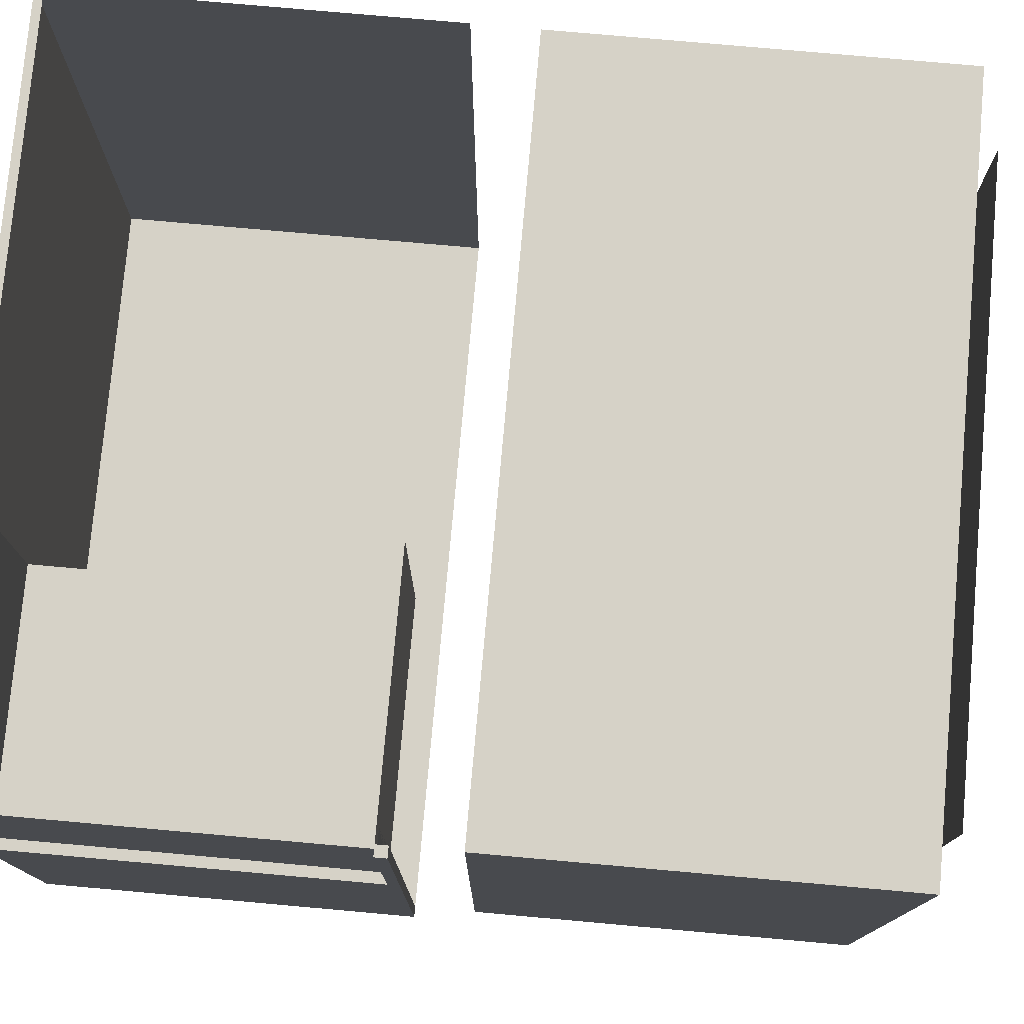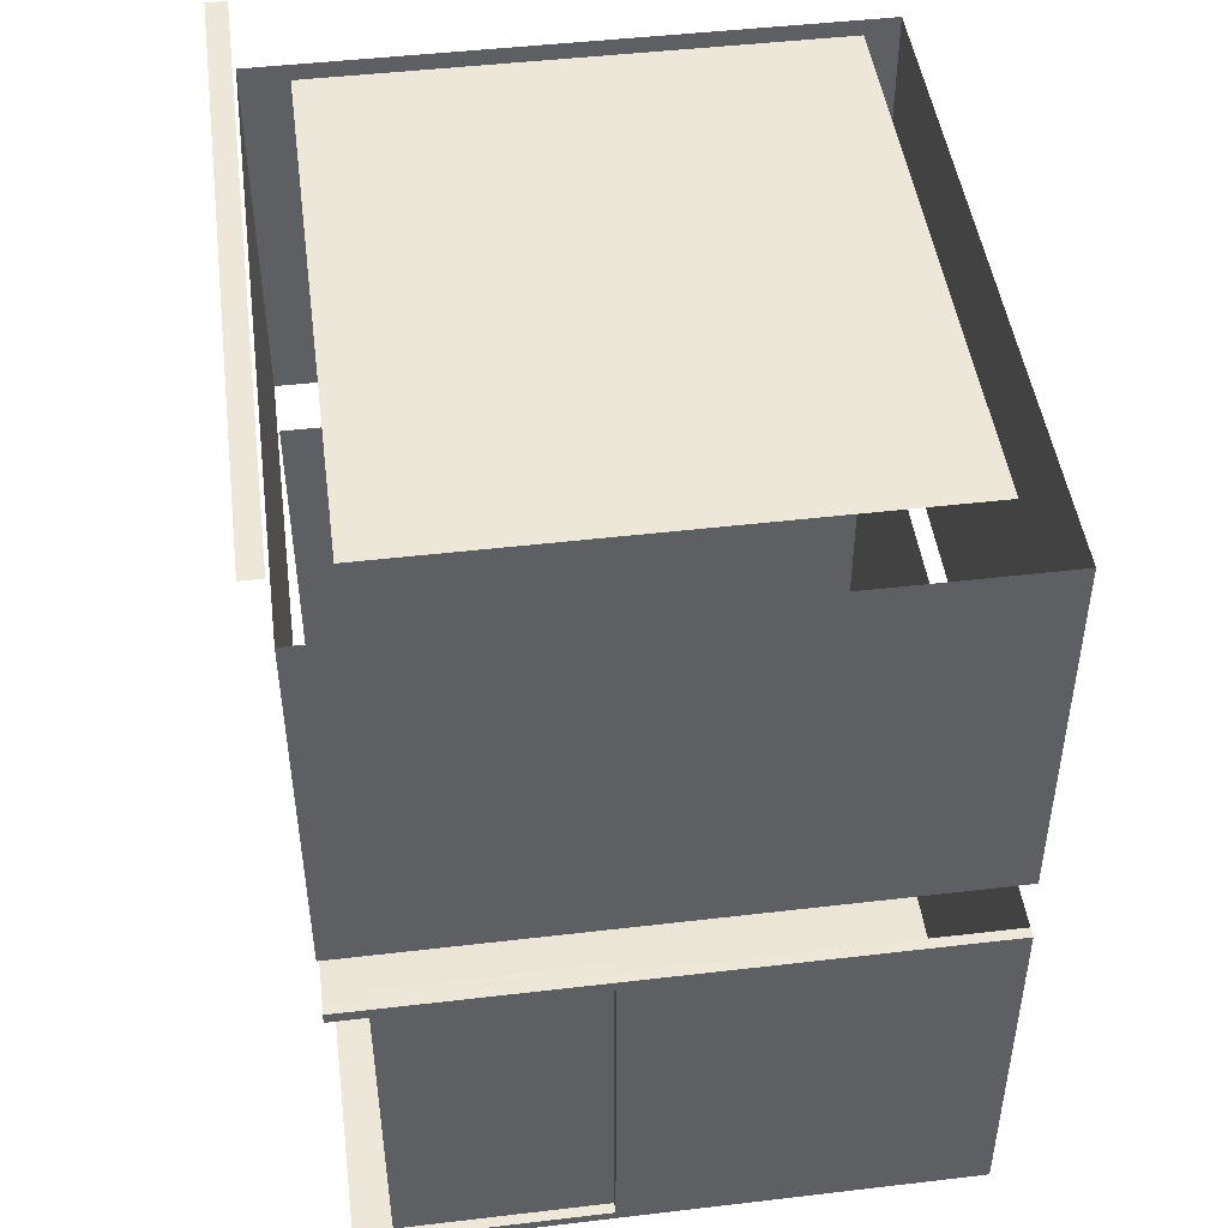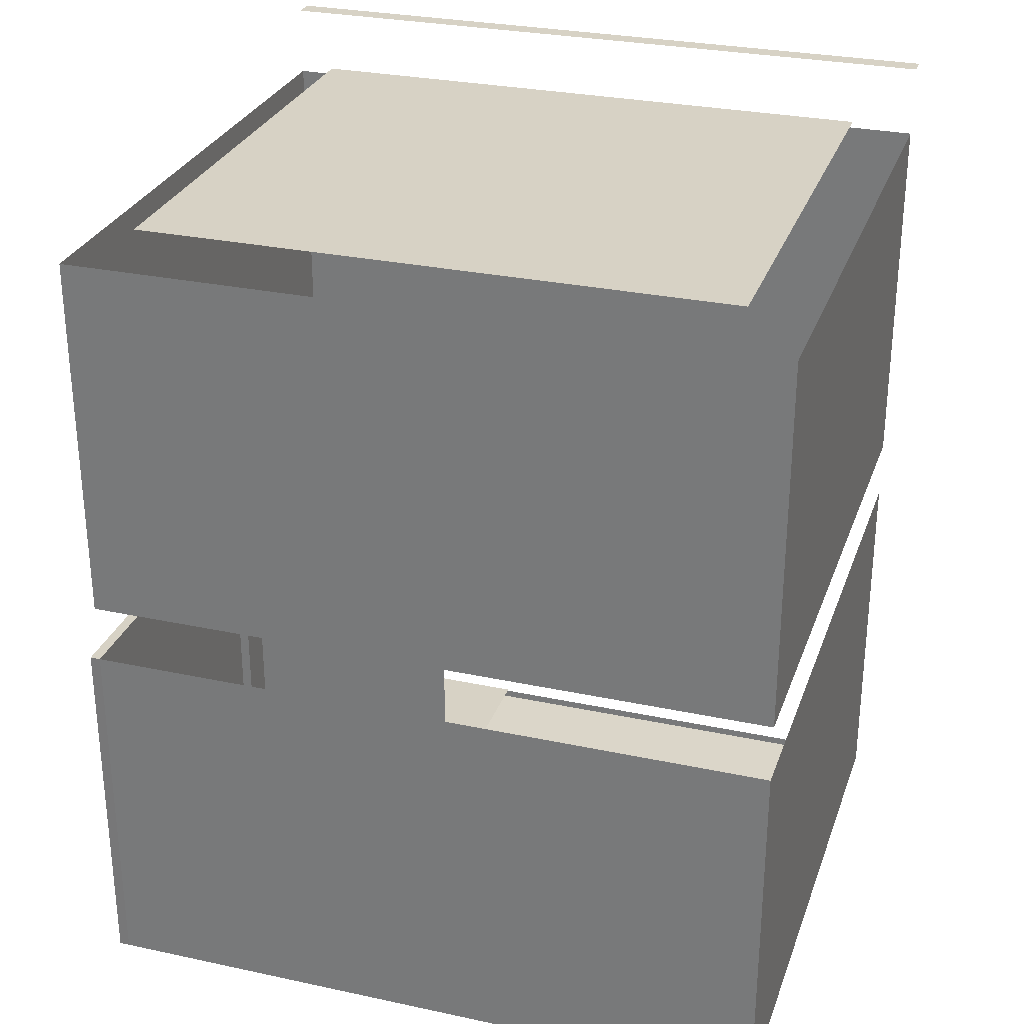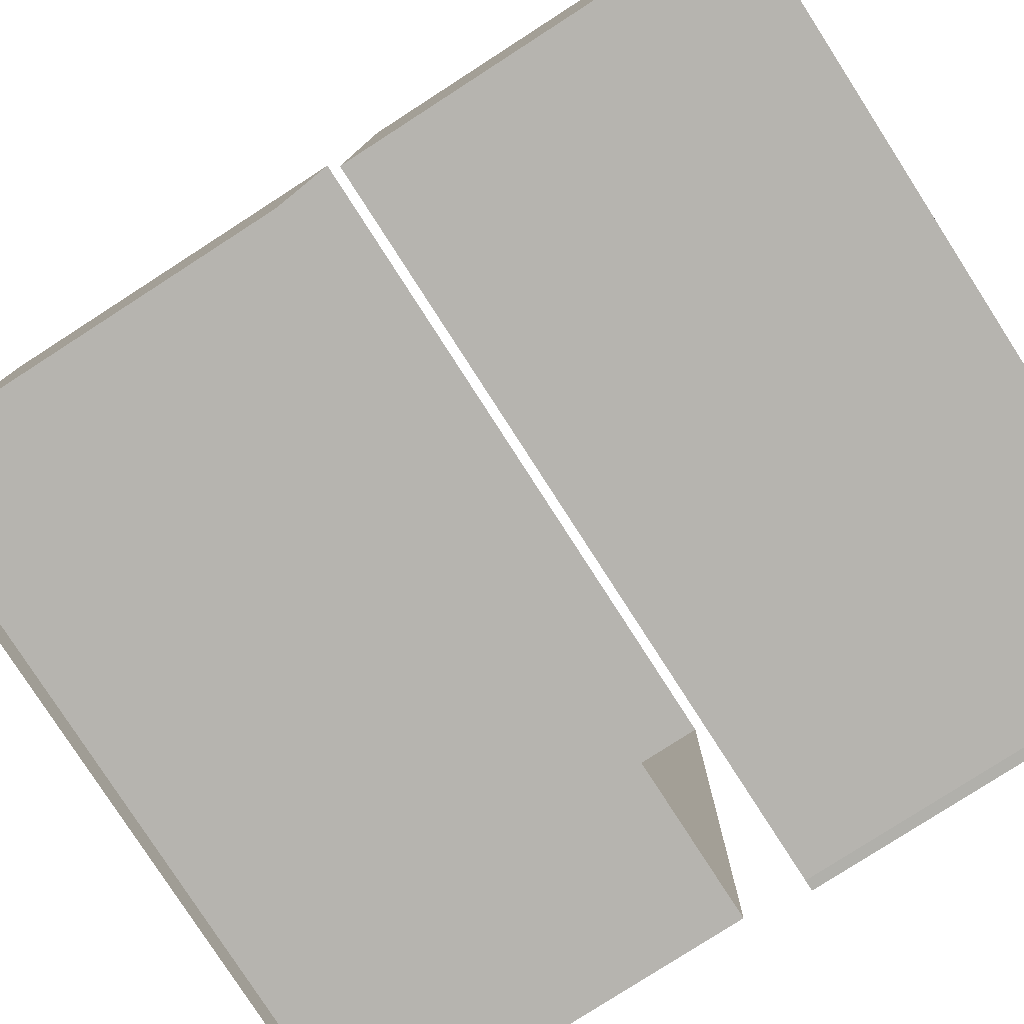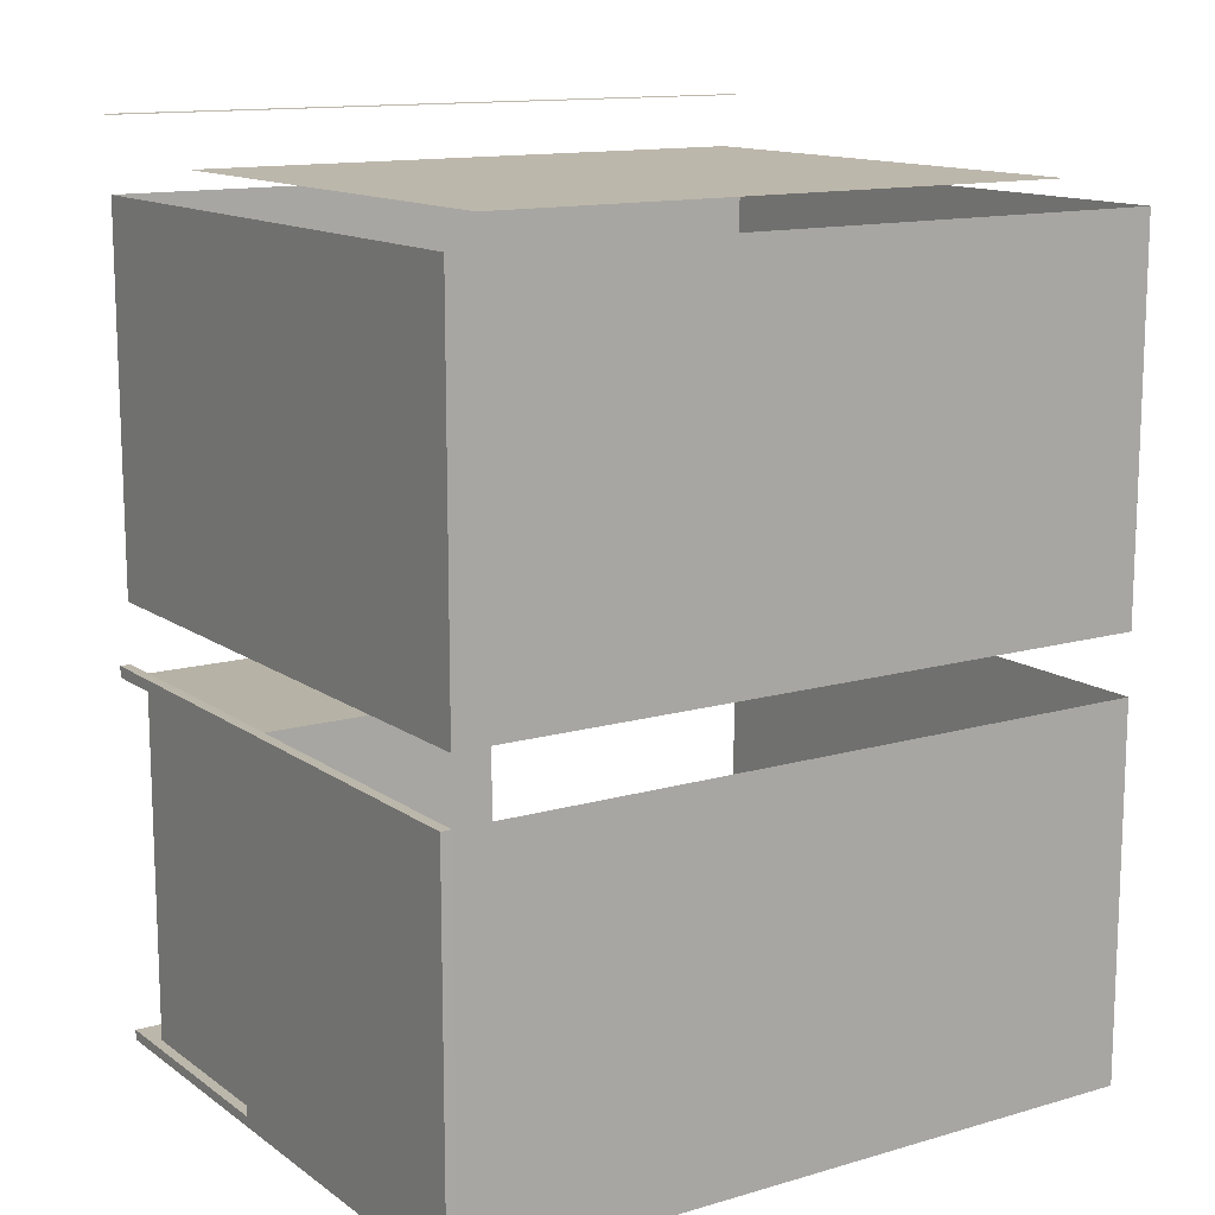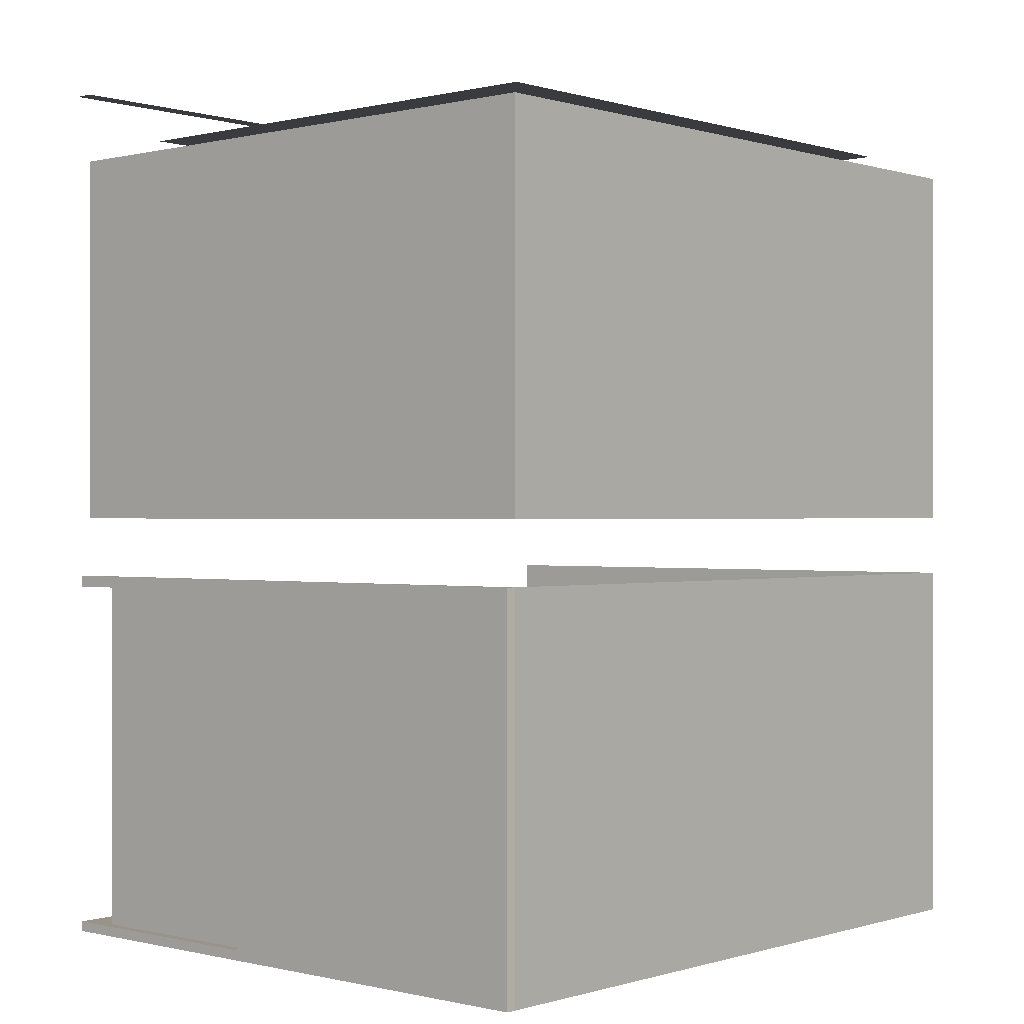
<metadata>
{"format":"obj","ext":"obj","renderer":"f3d","projection":"perspective","resolution":1024,"background":"white","views":[{"elev":77.1,"azim":95.1,"up":"+Z"},{"elev":46.8,"azim":82.4,"up":"+Y"},{"elev":28.9,"azim":-162.3,"up":"+Y"},{"elev":-79.5,"azim":-57.2,"up":"+Z"},{"elev":13.3,"azim":146.7,"up":"+Y"},{"elev":-0.1,"azim":131.6,"up":"+Y"}]}
</metadata>
<code>
o model_75
v 18.97 2.937 -1.018
v 18.69 2.937 -0.7786
v 18.97 2.937 0.8033
v 18.69 2.937 0.5639
v 16.85 2.937 0.8033
v 17.13 2.937 0.5639
v 16.85 2.937 -1.018
v 17.13 2.937 -0.7786
v 18.97 2.937 0.8033
v 18.69 2.937 0.5639
v 16.85 2.937 0.8033
v 17.13 2.937 0.5639
v 16.85 2.937 -1.018
v 17.13 2.937 -0.7786
v 18.97 2.937 -1.018
v 18.69 2.937 -0.7786
v 18.69 2.937 0.5639
v 18.29 2.937 0.2169
v 17.13 2.937 0.5639
v 17.53 2.937 0.2169
v 17.13 2.937 -0.7786
v 17.53 2.937 -0.4316
v 18.69 2.937 -0.7786
v 18.29 2.937 -0.4316
v 18.69 2.937 -0.7786
v 18.29 2.937 -0.4316
v 18.69 2.937 0.5639
v 18.29 2.937 0.2169
v 17.13 2.937 0.5639
v 17.53 2.937 0.2169
v 17.13 2.937 -0.7786
v 17.53 2.937 -0.4316
v 18.29 2.937 0.2169
v 18.29 2.937 -0.4316
v 17.53 2.937 0.2169
v 17.53 2.937 -0.4316
v 19.17 1.276 -1.19
v 19.21 1.276 -1.19
v 19.17 -0.04121 -1.19
v 19.21 -0.04121 -1.19
v 16.65 1.276 -1.19
v 16.65 -0.04121 -1.19
v 16.65 1.276 0.9749
v 16.65 -0.04121 0.9749
v 19.17 1.276 -1.19
v 19.17 -0.04121 -1.19
v 16.65 1.276 -1.19
v 16.65 -0.04121 -1.19
v 16.65 2.854 0.9746
v 16.65 2.854 -1.189
v 16.65 1.494 0.9746
v 16.65 1.494 -1.189
v 16.65 2.854 -1.189
v 19.17 2.854 -1.189
v 16.65 1.494 -1.189
v 19.17 1.494 -1.189
v 19.17 2.854 -1.189
v 19.17 2.854 0.9746
v 19.17 1.494 -1.189
v 19.17 1.494 0.9746
v 19.17 2.854 0.9746
v 16.65 2.854 0.9746
v 19.17 1.494 0.9746
v 16.65 1.494 0.9746
v 16.65 3.11 0.9746
v 16.65 3.11 1.047
v 19.17 3.11 0.9746
v 19.17 3.11 1.047
v 19.17 -0.0351 0.09396
v 19.17 -0.0351 0.8388
v 19.11 -0.0351 0.09396
v 19.11 -0.0351 0.8388
v 19.17 -0.0351 0.9749
v 19.17 -0.0351 0.09396
v 18.28 -0.0351 0.9749
v 18.28 -0.0351 0.09396
v 19.11 -0.0351 0.09396
v 18.28 1.236 0.09396
v 19.11 1.236 0.09396
v 18.28 1.236 0.9749
v 19.17 1.236 0.9749
v 19.17 1.236 0.09396
v 19.11 1.236 0.09396
v 18.28 1.236 0.09396
v 19.11 -0.0351 0.09396
v 18.28 -0.0351 0.09396
v 19.11 1.236 0.8388
v 19.11 -0.0351 0.8388
v 19.17 1.236 0.8388
v 19.17 -0.0351 0.8388
v 19.11 1.236 0.09396
v 19.11 1.236 0.8388
v 19.17 1.236 0.09396
v 19.17 1.236 0.8388
v 19.11 -0.0351 0.09396
v 19.11 -0.0351 0.8388
v 19.11 1.236 0.09396
v 19.11 1.236 0.8388
v 19.17 1.236 0.09396
v 19.17 1.236 0.8388
v 19.17 -0.0351 0.09396
v 19.17 -0.0351 0.8388
v 19.17 -0.0351 0.9749
v 19.21 -0.0351 0.9749
v 19.17 -0.0351 0.09396
v 19.21 -0.0351 0.09396
v 16.65 -0.07087 0.9749
v 16.65 -0.07087 -1.19
v 19.17 -0.07087 0.9749
v 19.17 -0.07087 -1.19
v 19.17 -0.04121 -1.19
v 19.17 -0.07087 -1.19
v 16.65 -0.04121 -1.19
v 16.65 -0.07087 -1.19
v 16.65 -0.04121 0.9749
v 16.65 -0.07087 0.9749
v 19.17 -0.04121 0.9749
v 19.17 -0.07087 0.9749
v 16.65 -0.04121 -1.19
v 16.65 -0.07087 -1.19
v 16.65 -0.04121 0.9749
v 16.65 -0.07087 0.9749
v 19.21 -0.0351 0.9749
v 19.21 -0.04121 0.9749
v 19.21 -0.0351 0.09396
v 19.21 -0.04121 -1.19
v 19.21 1.276 -1.19
v 19.21 1.236 0.09396
v 19.21 1.236 0.9749
v 19.21 1.276 0.9749
v 19.21 -0.04121 0.9749
v 19.21 -0.07087 0.9749
v 19.21 -0.04121 -1.19
v 19.21 -0.07087 -1.19
v 19.17 -0.07087 0.9749
v 19.21 -0.07087 0.9749
v 19.17 -0.04121 0.9749
v 19.21 -0.04121 0.9749
v 19.17 -0.04121 0.9749
v 19.21 -0.04121 0.9749
v 19.17 -0.0351 0.9749
v 19.21 -0.0351 0.9749
v 19.17 -0.07087 -1.19
v 19.21 -0.07087 -1.19
v 19.17 -0.07087 0.9749
v 19.21 -0.07087 0.9749
v 19.17 1.276 0.9749
v 19.21 1.276 0.9749
v 19.17 1.276 -1.19
v 19.21 1.276 -1.19
v 19.17 -0.04121 -1.19
v 19.21 -0.04121 -1.19
v 19.17 -0.07087 -1.19
v 19.21 -0.07087 -1.19
v 19.17 -0.0351 0.09396
v 19.21 -0.0351 0.09396
v 19.17 1.236 0.09396
v 19.21 1.236 0.09396
v 19.17 1.236 0.9749
v 19.21 1.236 0.9749
v 19.17 1.276 0.9749
v 19.21 1.276 0.9749
v 19.17 1.236 0.09396
v 19.21 1.236 0.09396
v 19.17 1.236 0.9749
v 19.21 1.236 0.9749
f 1 2 3
f 2 4 3
f 3 4 4
f 4 5 4
f 4 5 5
f 5 6 5
f 5 6 7
f 6 8 7
f 7 8 8
f 8 9 8
f 8 9 9
f 9 10 9
f 9 10 11
f 10 12 11
f 11 12 12
f 12 13 12
f 12 13 13
f 13 14 13
f 13 14 15
f 14 16 15
f 15 16 16
f 16 17 16
f 16 17 17
f 17 18 17
f 17 18 19
f 18 20 19
f 19 20 20
f 20 21 20
f 20 21 21
f 21 22 21
f 21 22 23
f 22 24 23
f 23 24 24
f 24 25 24
f 24 25 25
f 25 26 25
f 25 26 27
f 26 28 27
f 27 28 28
f 28 29 28
f 28 29 29
f 29 30 29
f 29 30 31
f 30 32 31
f 31 32 32
f 32 33 32
f 32 33 33
f 33 34 33
f 33 34 35
f 34 36 35
f 35 36 36
f 36 37 36
f 36 37 37
f 37 38 37
f 37 38 39
f 38 40 39
f 39 40 40
f 40 41 40
f 40 41 41
f 41 42 41
f 41 42 43
f 42 44 43
f 43 44 44
f 44 45 44
f 44 45 45
f 45 46 45
f 45 46 47
f 46 48 47
f 47 48 48
f 48 49 48
f 48 49 49
f 49 50 49
f 49 50 51
f 50 52 51
f 51 52 52
f 52 53 52
f 52 53 53
f 53 54 53
f 53 54 55
f 54 56 55
f 55 56 56
f 56 57 56
f 56 57 57
f 57 58 57
f 57 58 59
f 58 60 59
f 59 60 60
f 60 61 60
f 60 61 61
f 61 62 61
f 61 62 63
f 62 64 63
f 63 64 64
f 64 65 64
f 64 65 65
f 65 66 65
f 65 66 67
f 66 68 67
f 67 68 68
f 68 69 68
f 68 69 69
f 69 70 69
f 69 70 71
f 70 72 71
f 71 72 72
f 72 73 72
f 72 73 73
f 73 74 73
f 73 74 75
f 74 74 75
f 75 74 76
f 74 77 76
f 76 77 77
f 77 78 77
f 77 78 78
f 78 79 78
f 78 79 80
f 79 79 80
f 80 79 81
f 79 82 81
f 81 82 82
f 82 83 82
f 82 83 83
f 83 84 83
f 83 84 85
f 84 86 85
f 85 86 86
f 86 87 86
f 86 87 87
f 87 88 87
f 87 88 89
f 88 90 89
f 89 90 90
f 90 91 90
f 90 91 91
f 91 92 91
f 91 92 93
f 92 94 93
f 93 94 94
f 94 95 94
f 94 95 95
f 95 96 95
f 95 96 97
f 96 98 97
f 97 98 98
f 98 99 98
f 98 99 99
f 99 100 99
f 99 100 101
f 100 102 101
f 101 102 102
f 102 103 102
f 102 103 103
f 103 104 103
f 103 104 105
f 104 106 105
f 105 106 106
f 106 107 106
f 106 107 107
f 107 108 107
f 107 108 109
f 108 110 109
f 109 110 110
f 110 111 110
f 110 111 111
f 111 112 111
f 111 112 113
f 112 114 113
f 113 114 114
f 114 115 114
f 114 115 115
f 115 116 115
f 115 116 117
f 116 118 117
f 117 118 118
f 118 119 118
f 118 119 119
f 119 120 119
f 119 120 121
f 120 122 121
f 121 122 122
f 122 123 122
f 122 123 123
f 123 124 123
f 123 124 125
f 124 126 125
f 125 126 125
f 126 127 125
f 125 127 128
f 127 127 128
f 128 127 129
f 127 130 129
f 129 130 130
f 130 131 130
f 130 131 131
f 131 132 131
f 131 132 133
f 132 134 133
f 133 134 134
f 134 135 134
f 134 135 135
f 135 136 135
f 135 136 137
f 136 138 137
f 137 138 138
f 138 139 138
f 138 139 139
f 139 140 139
f 139 140 141
f 140 142 141
f 141 142 142
f 142 143 142
f 142 143 143
f 143 144 143
f 143 144 145
f 144 146 145
f 145 146 146
f 146 147 146
f 146 147 147
f 147 148 147
f 147 148 149
f 148 150 149
f 149 150 150
f 150 151 150
f 150 151 151
f 151 152 151
f 151 152 153
f 152 154 153
f 153 154 154
f 154 155 154
f 154 155 155
f 155 156 155
f 155 156 157
f 156 158 157
f 157 158 158
f 158 159 158
f 158 159 159
f 159 160 159
f 159 160 161
f 160 162 161
f 161 162 162
f 162 163 162
f 162 163 163
f 163 164 163
f 163 164 165
f 164 166 165

</code>
